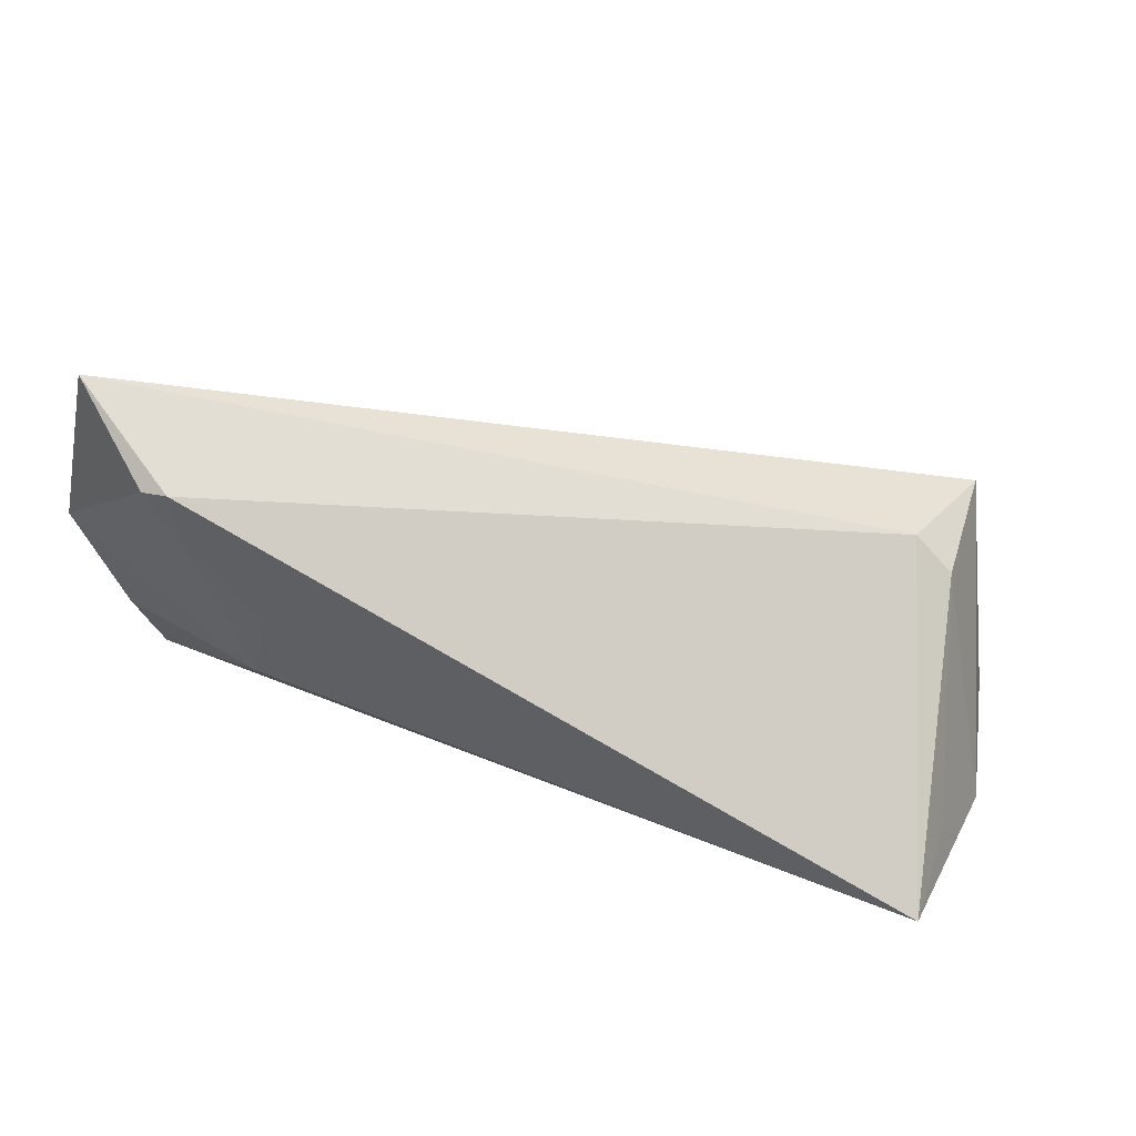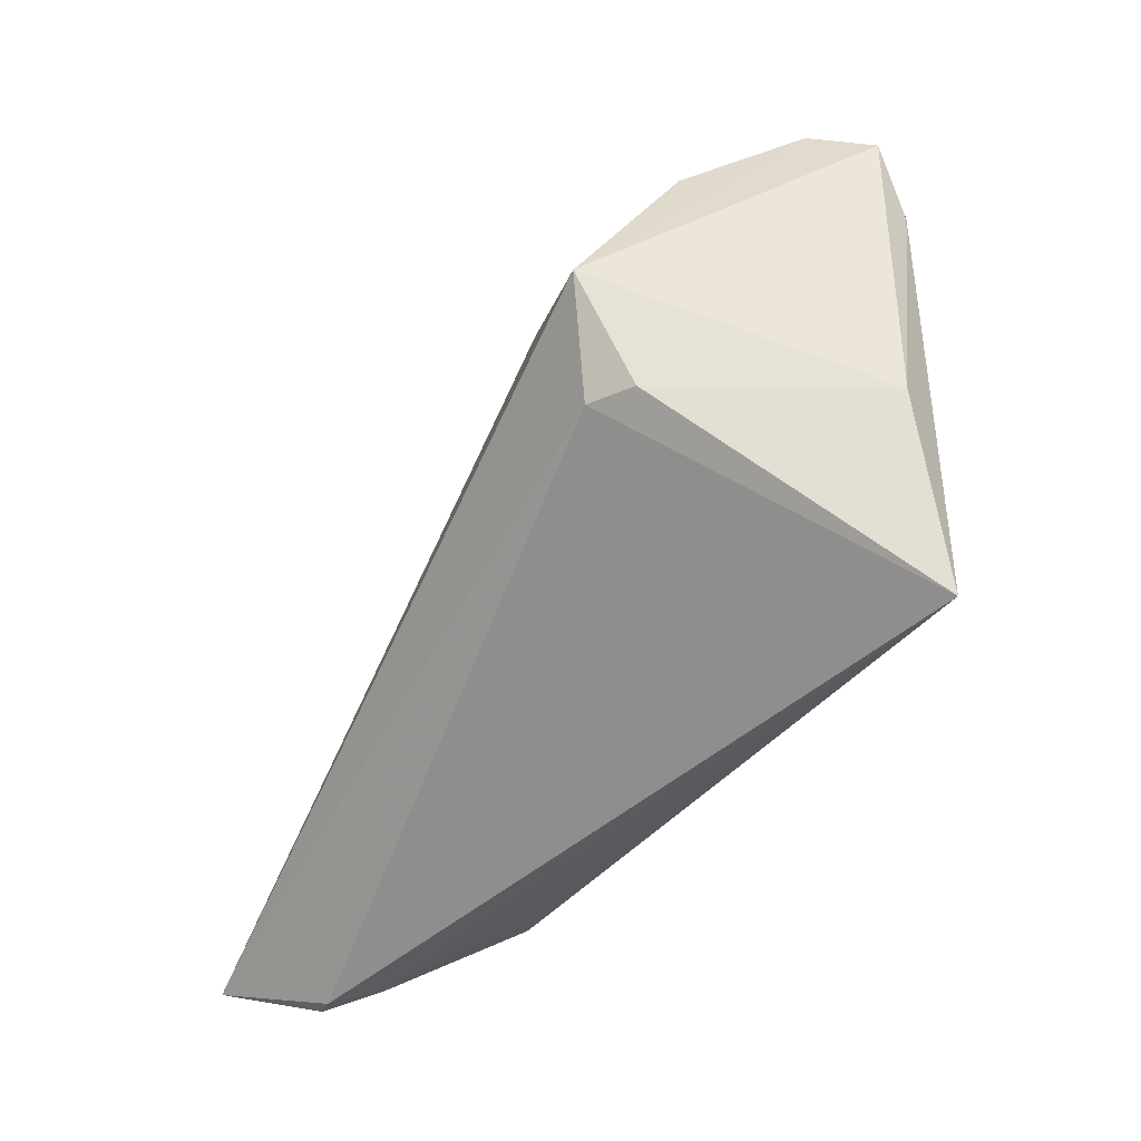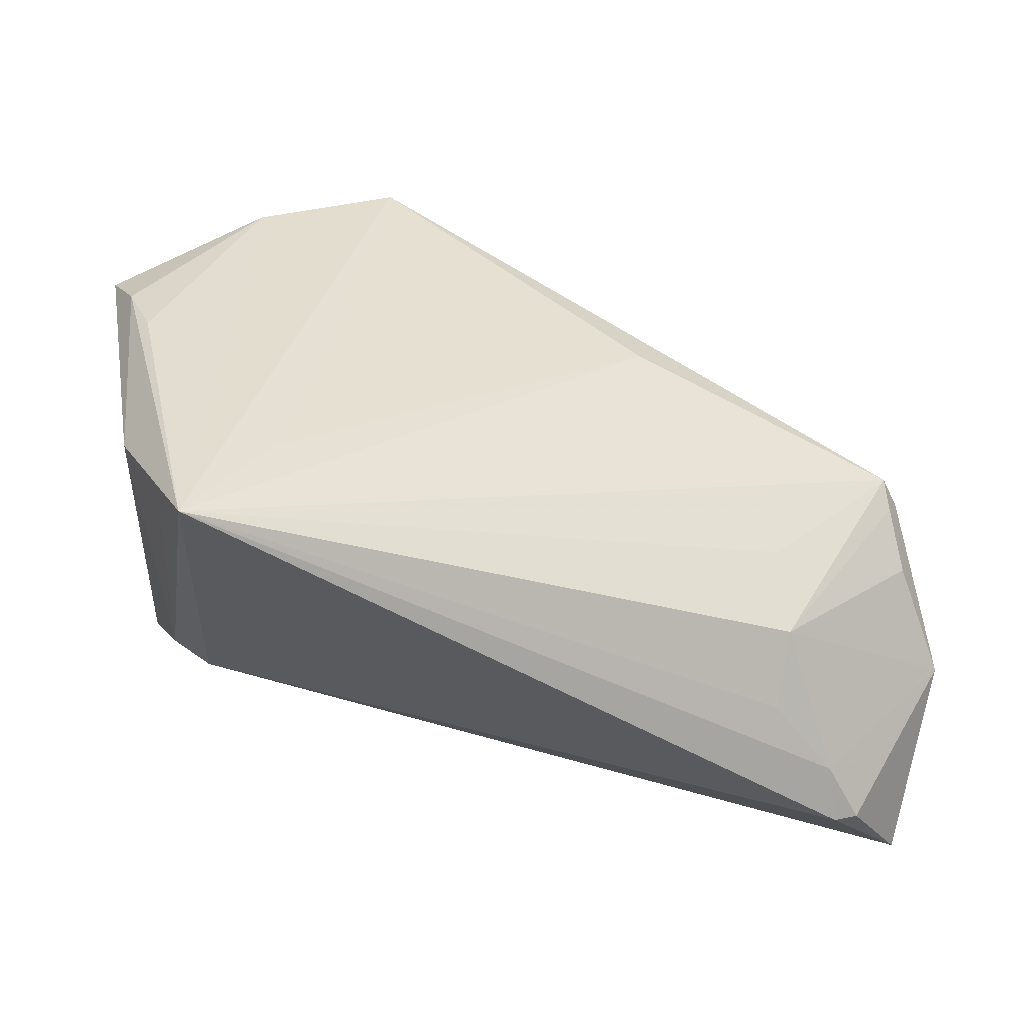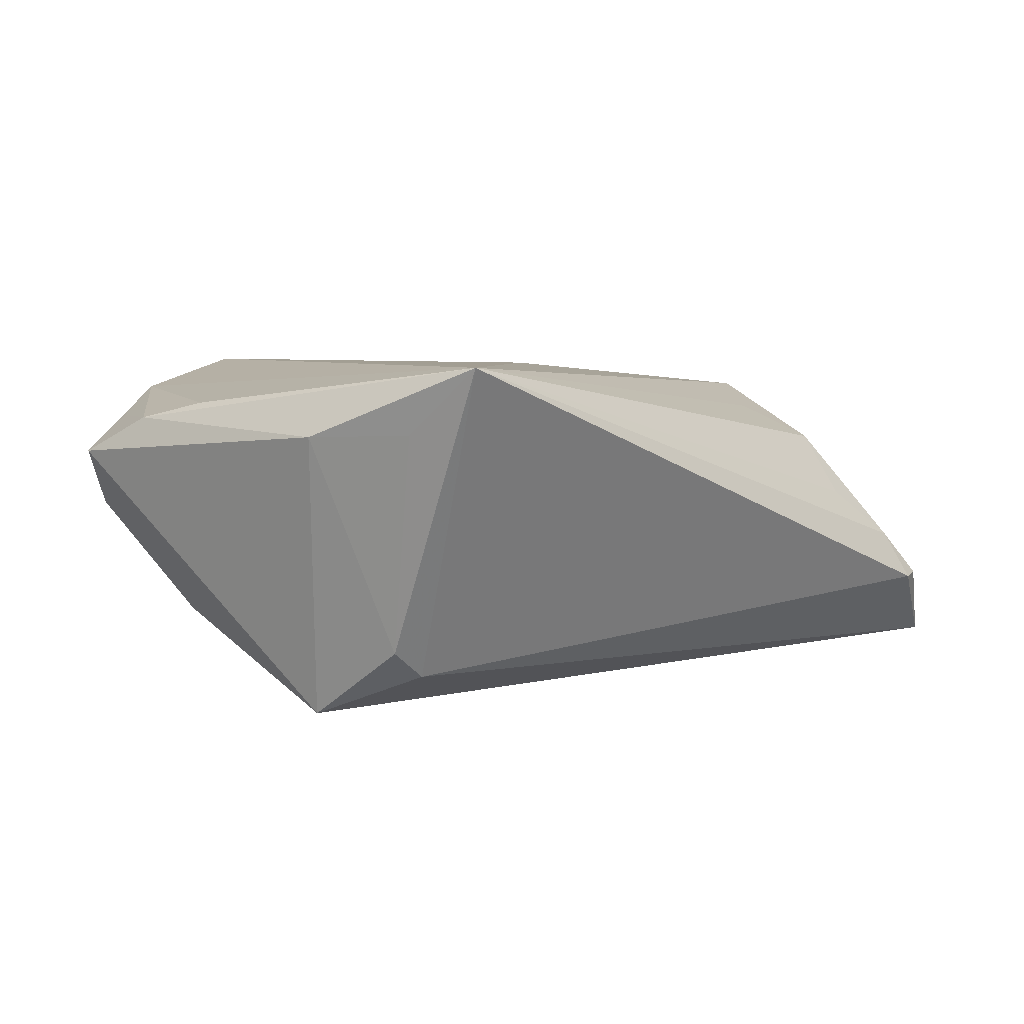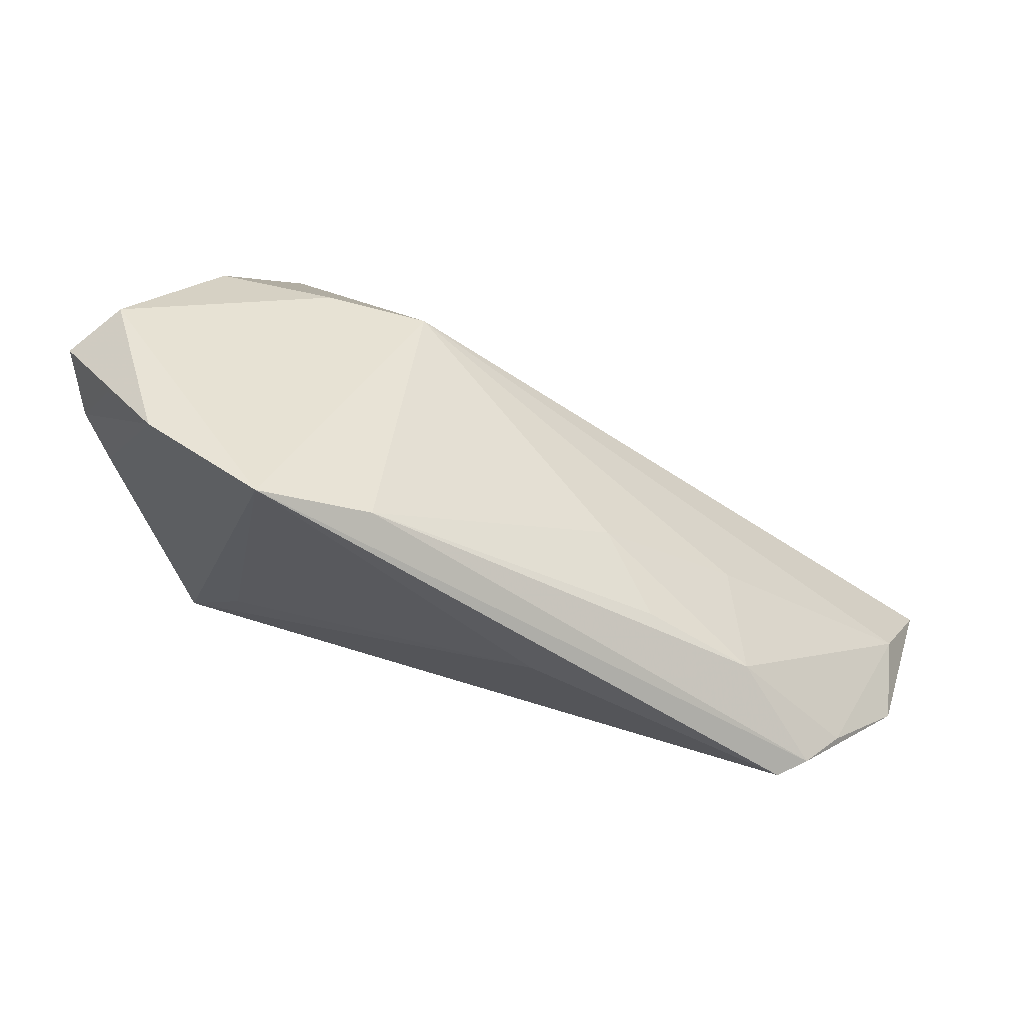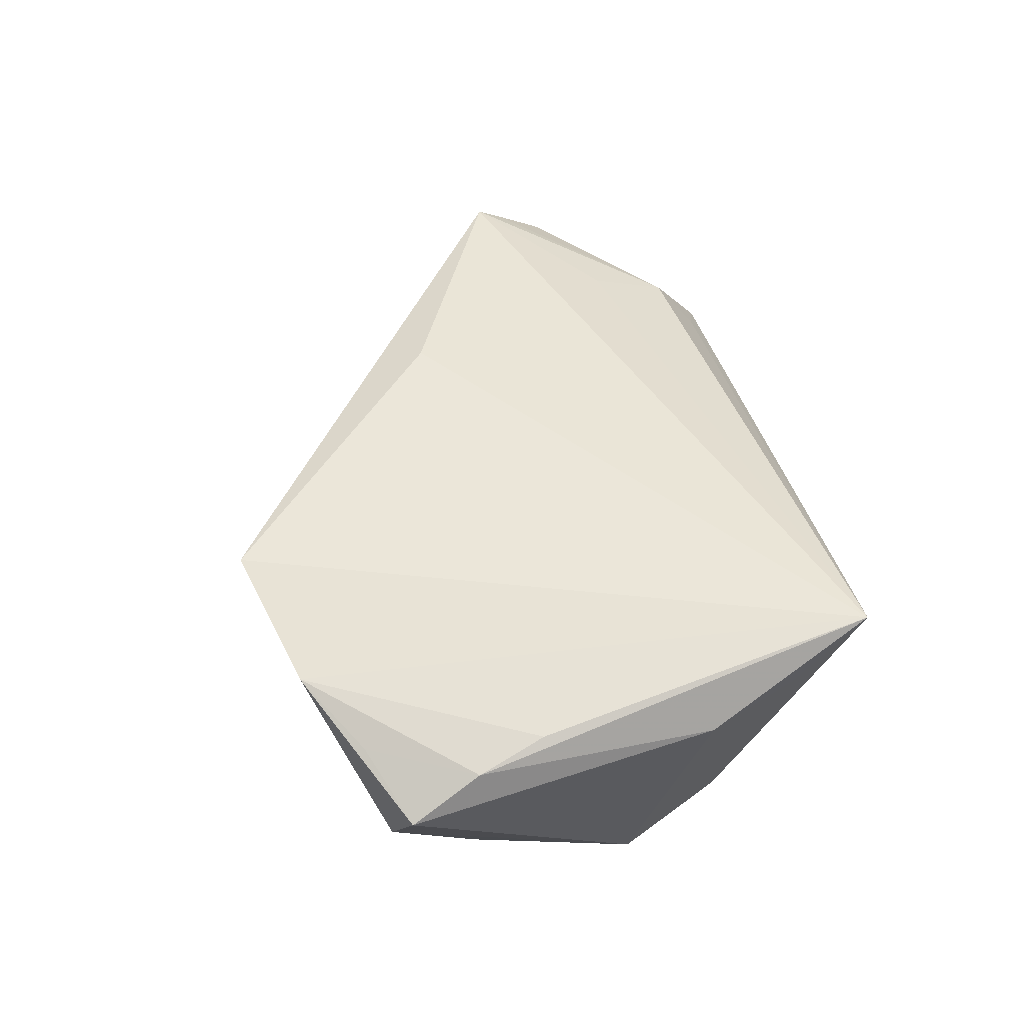
<metadata>
{"format":"obj","ext":"obj","renderer":"f3d","projection":"perspective","resolution":1024,"background":"white","views":[{"elev":-74.8,"azim":169.1,"up":"+Y"},{"elev":-49.9,"azim":-116.8,"up":"+Y"},{"elev":-50.9,"azim":-12.9,"up":"+Y"},{"elev":5.4,"azim":-44.5,"up":"+Z"},{"elev":71.1,"azim":25.0,"up":"+Y"},{"elev":48.0,"azim":-98.3,"up":"+Z"}]}
</metadata>
<code>
v 0.05555 9.914e-05 0.005198
v -0.03645 -0.02088 0.01034
v 0.05768 -0.01259 -0.01327
v -0.003317 0.0368 0.01326
v -0.04797 0.02591 0.007108
v 0.04603 -0.02688 -0.00617
v -0.01203 0.0205 -0.01667
v 0.05394 -0.003813 0.007193
v 0.01974 0.01756 -0.001949
v -0.0325 -0.01371 -0.01537
v -0.03835 0.01791 -0.01261
v -0.02525 -0.01539 0.01791
v 0.04162 0.01118 0.004559
v 0.03468 0.00593 -0.00694
v 0.05039 0.004984 0.01392
v 0.04837 -0.02929 -0.0121
v 0.02871 0.01786 0.005332
v 0.05959 -0.02314 -0.02114
v -0.04193 -0.009993 0.009955
v 0.03588 -0.009926 0.01135
v 0.05147 0.001999 0.01178
v 0.05106 -0.02835 -0.01177
v -0.03114 0.03689 0.01448
v -0.04417 0.02819 0.0004063
v -0.02798 -0.01334 -0.01867
v 0.01844 0.01709 0.01726
v 0.03774 -0.0246 1.296e-05
v -0.03429 -0.02929 0.01791
v -0.03511 -0.002562 -0.02355
v -0.04523 0.01784 0.0114
v -0.01492 0.04256 0.01791
v 0.0376 -0.01931 0.007379
v -0.03958 0.03038 0.01114
v -0.02389 0.02117 -0.01435
v 0.06098 -0.009554 -0.003044
v 0.05301 0.004614 0.01066
v -0.04237 0.01007 0.01331
f 18 29 7
f 5 29 19
f 25 29 18
f 28 19 2
f 10 25 28
f 29 25 10
f 28 2 10
f 10 19 29
f 10 2 19
f 5 19 30
f 30 19 28
f 28 37 30
f 16 25 18
f 28 25 16
f 20 15 28
f 28 32 20
f 20 32 15
f 34 7 29
f 29 11 34
f 34 31 7
f 24 29 5
f 24 11 29
f 24 34 11
f 31 34 24
f 28 15 26
f 15 31 26
f 18 7 3
f 13 1 3
f 36 31 15
f 36 1 13
f 5 30 33
f 23 30 37
f 23 37 28
f 28 31 23
f 23 33 30
f 31 24 23
f 23 24 5
f 5 33 23
f 28 16 6
f 12 31 28
f 28 26 12
f 12 26 31
f 14 3 7
f 13 3 14
f 31 36 4
f 4 36 13
f 13 17 4
f 7 31 4
f 27 32 28
f 28 6 27
f 27 6 32
f 32 6 35
f 1 36 35
f 18 3 35
f 35 3 1
f 9 17 13
f 13 14 9
f 9 14 7
f 7 4 9
f 9 4 17
f 8 36 15
f 8 35 36
f 32 35 8
f 22 16 18
f 18 35 22
f 22 6 16
f 22 35 6
f 15 32 21
f 21 8 15
f 32 8 21

</code>
